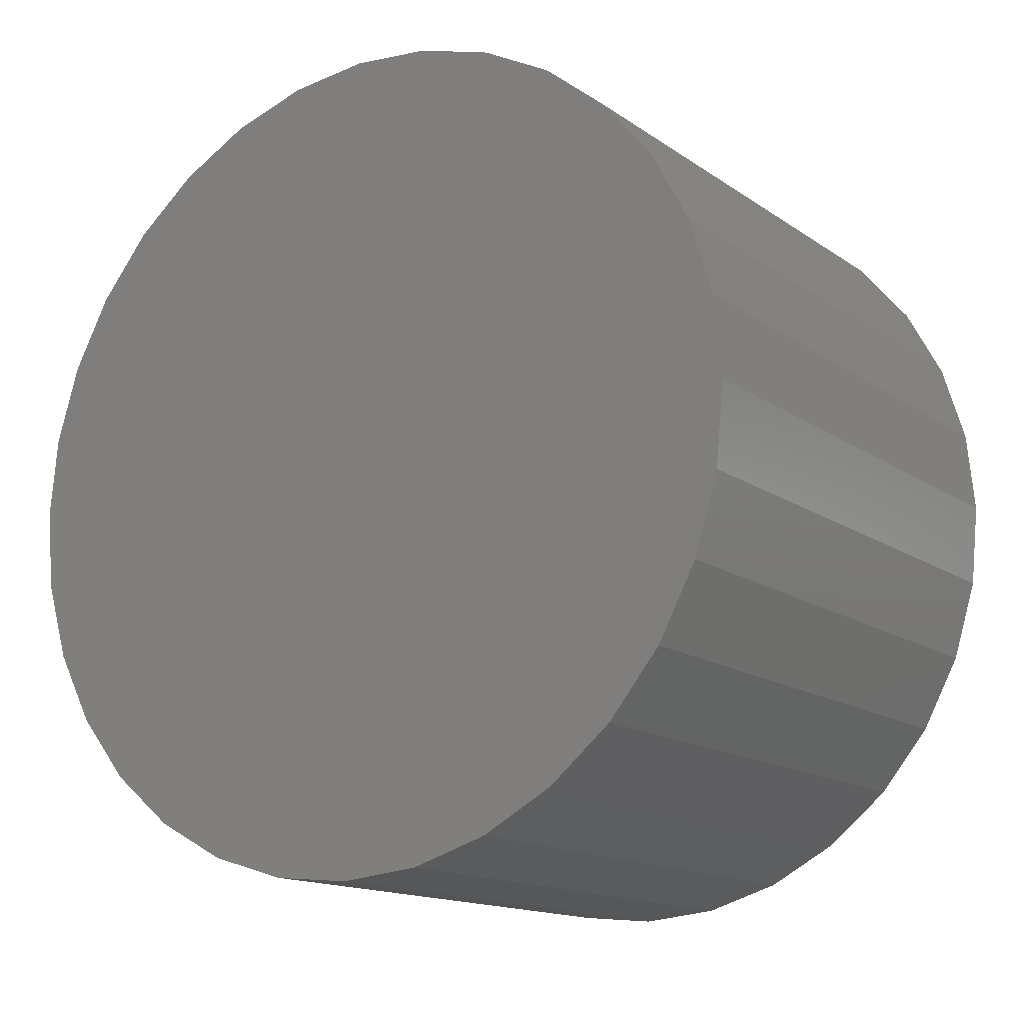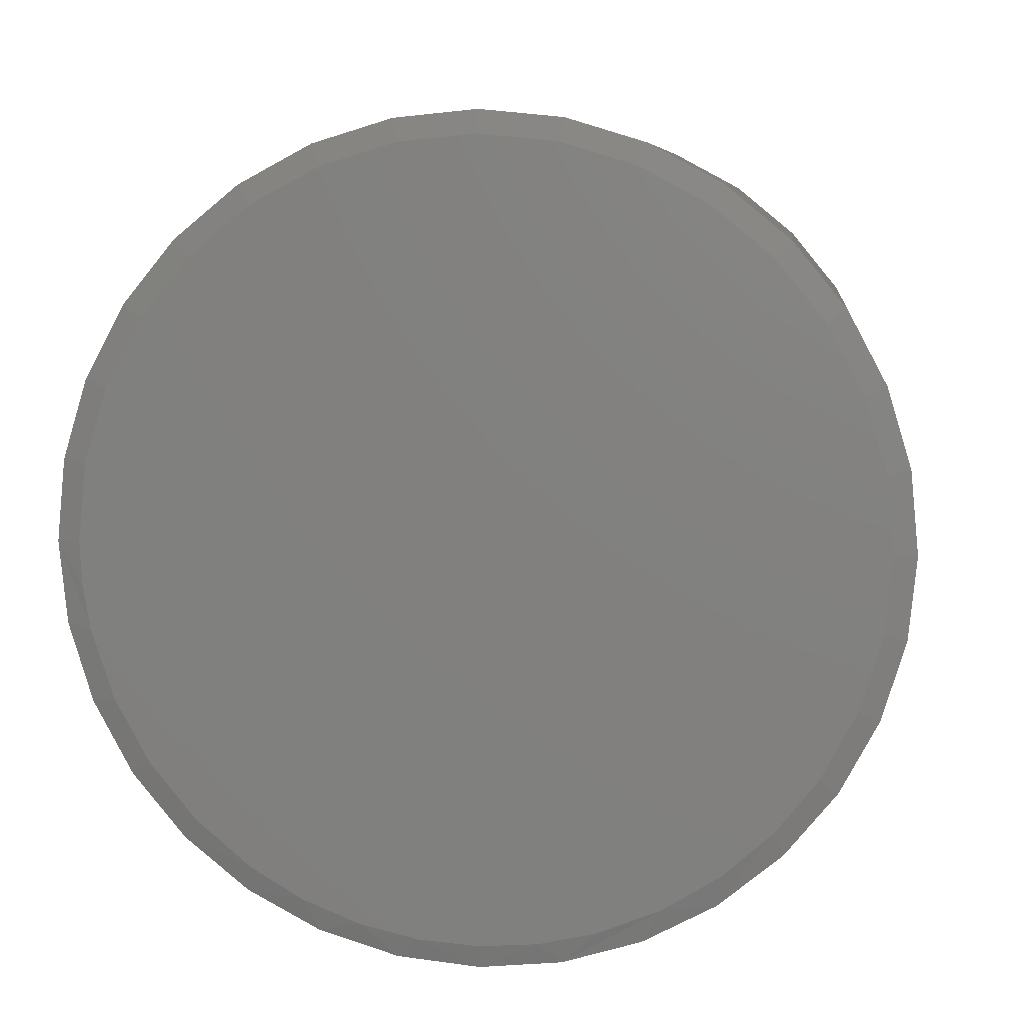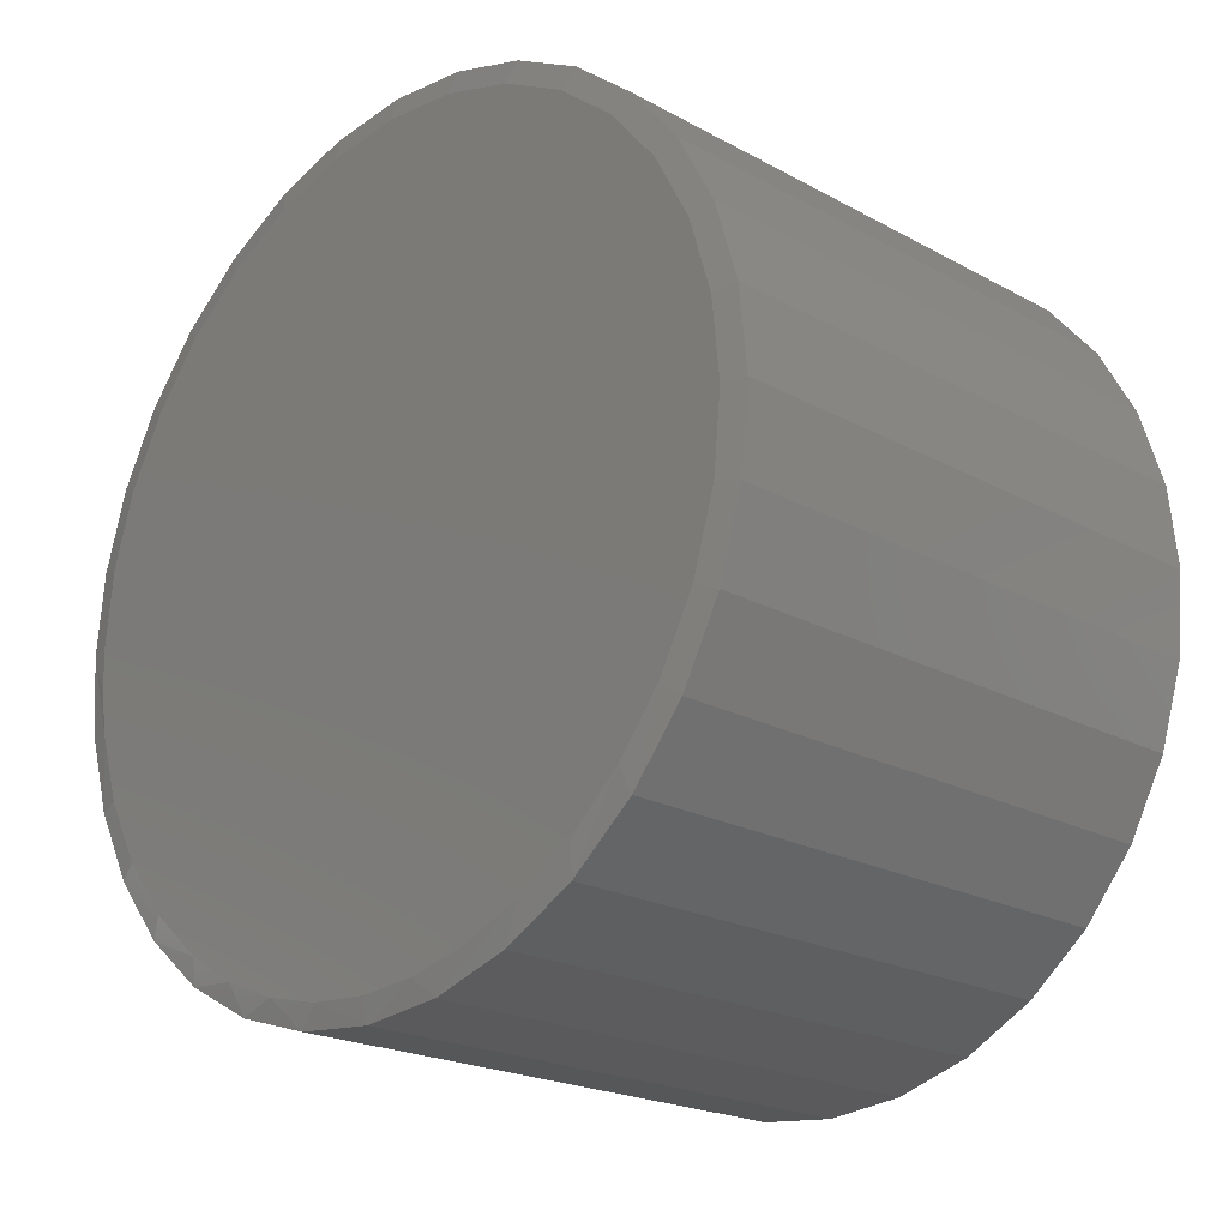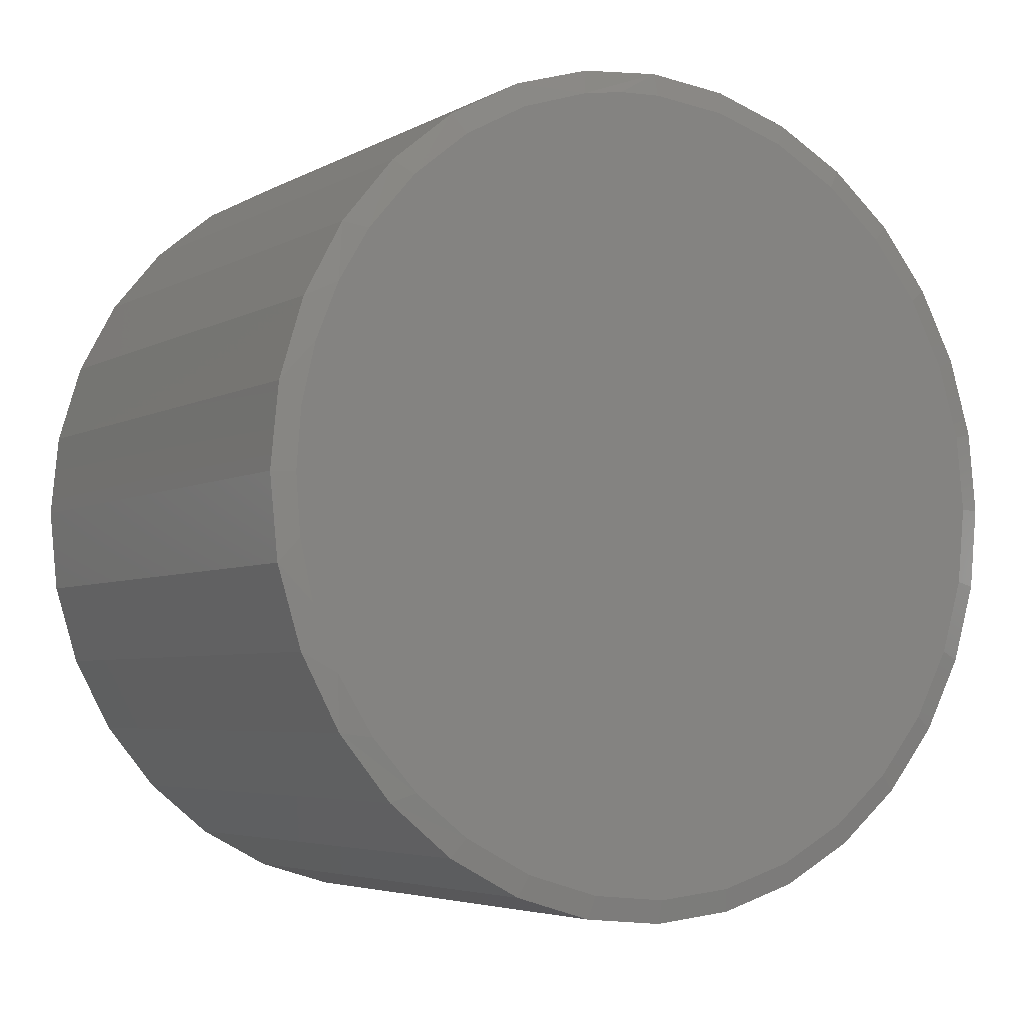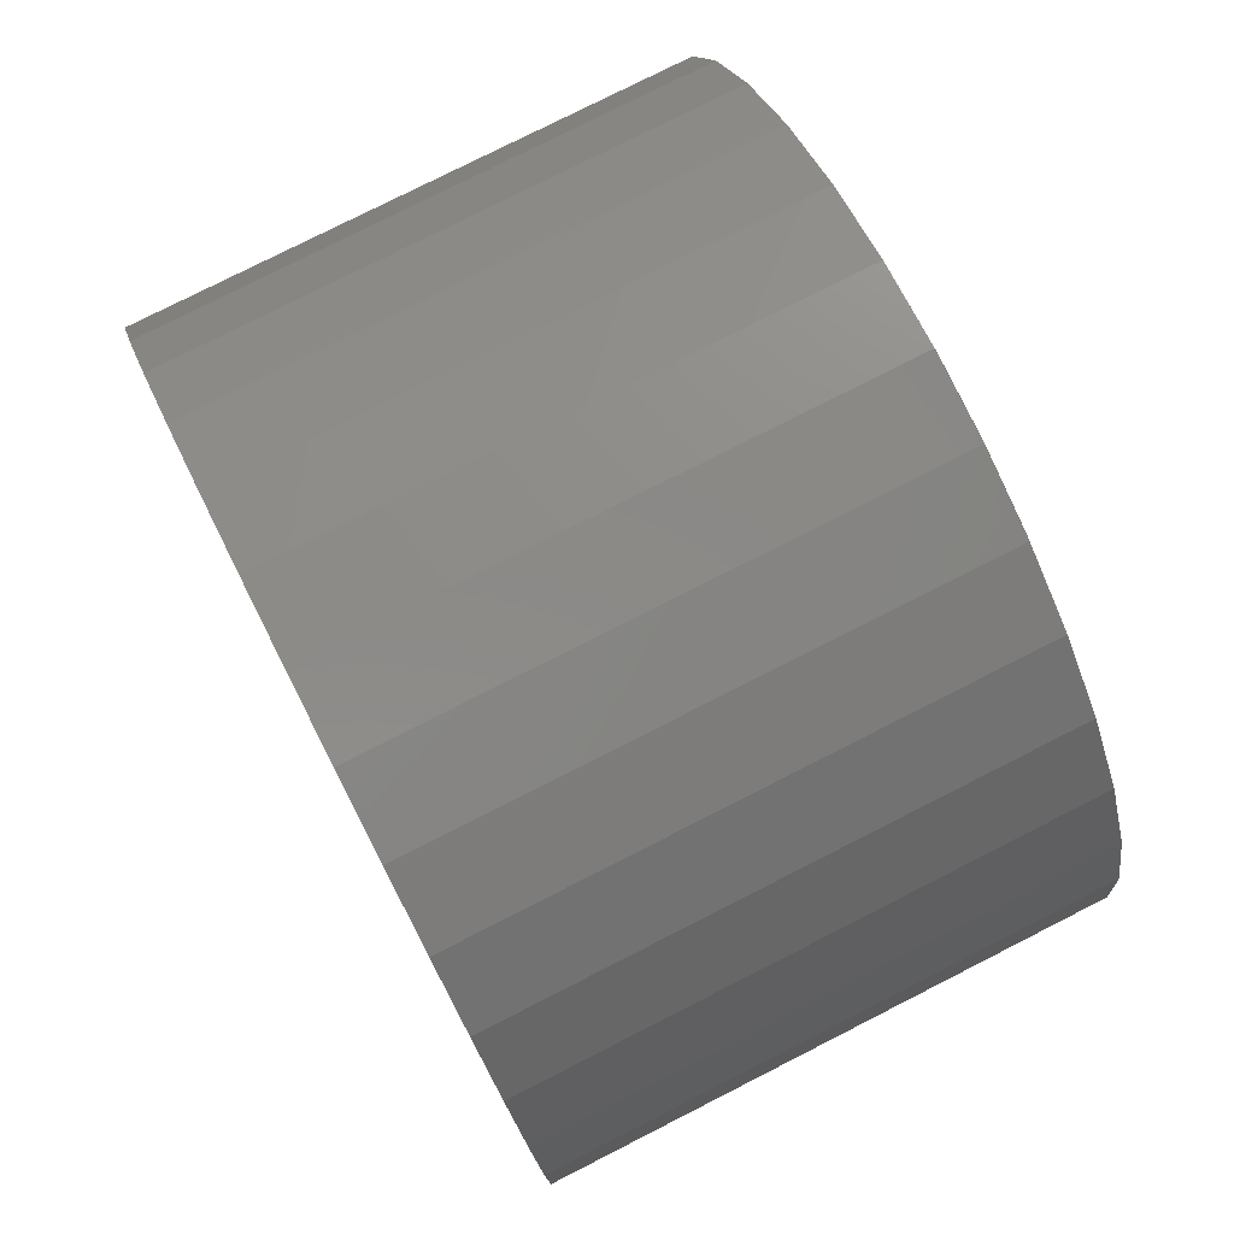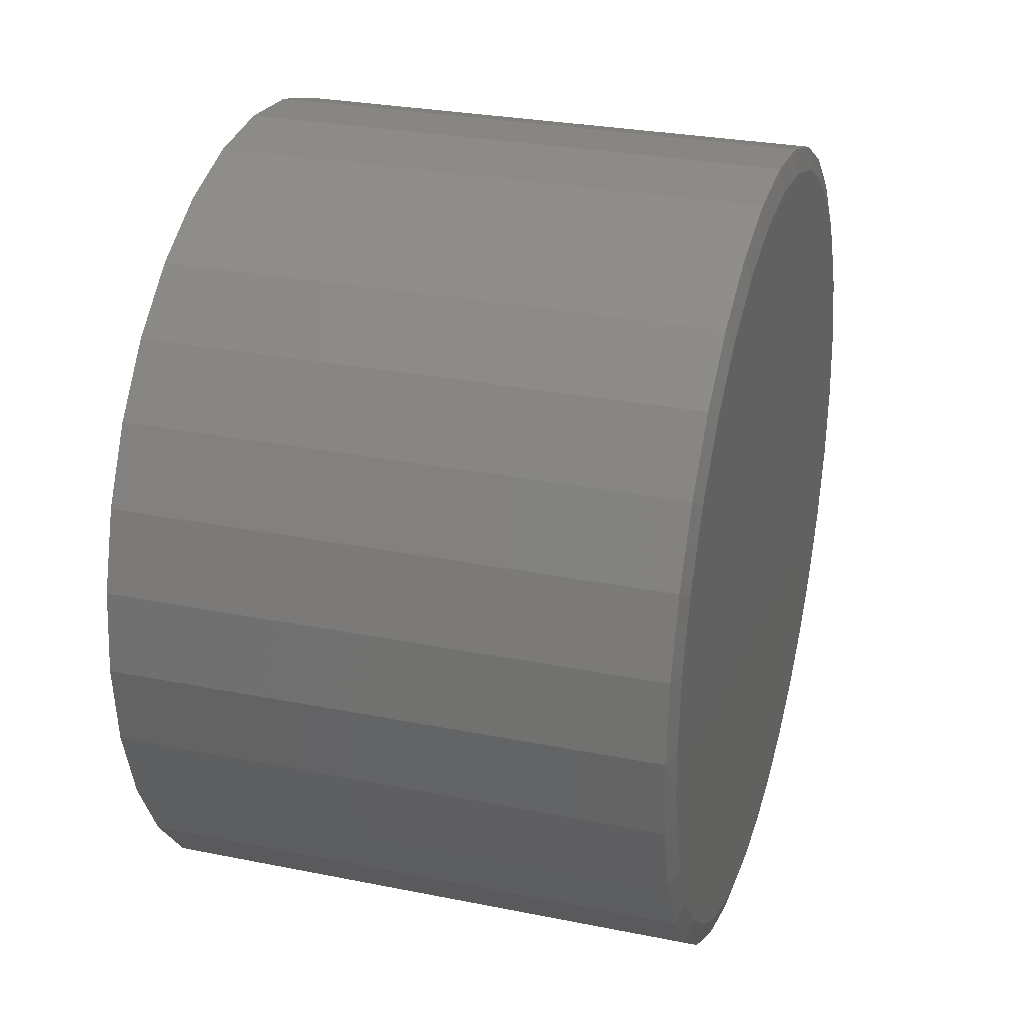
<metadata>
{"format":"stl","ext":"stl","renderer":"f3d","projection":"perspective","resolution":1024,"background":"white","views":[{"elev":-14.7,"azim":124.7,"up":"+Y"},{"elev":7.5,"azim":-83.2,"up":"+Z"},{"elev":-21.1,"azim":-44.3,"up":"+Z"},{"elev":-4.7,"azim":-121.6,"up":"+Y"},{"elev":78.4,"azim":153.1,"up":"+Z"},{"elev":28.4,"azim":-163.2,"up":"+Z"}]}
</metadata>
<code>
# stl→obj: 99 verts, 194 faces
v 0 0.005921 0.5372
v 0 0.1107 0.5268
v 0 -0.09888 0.5268
v 0 0.53 -0.1177
v 0 -0.521 -0.1043
v 0 0.5398 -0.05921
v 0 -0.5312 2.075e-07
v 0 0.5431 -1.44e-16
v 0 -0.5209 0.1048
v 0 0.5328 0.1048
v 0 -0.4904 0.2056
v 0 0.5022 0.2056
v 0 -0.4407 0.2984
v 0 0.4526 0.2984
v 0 -0.3739 0.3798
v 0 0.3858 0.3798
v 0 -0.2925 0.4466
v 0 0.3044 0.4466
v 0 -0.1996 0.4963
v 0 0.2115 0.4963
v 0 0.005921 -0.5372
v 0 -0.07392 -0.5312
v 0 0.08806 -0.5309
v 0 -0.152 -0.5134
v 0 0.1683 -0.5121
v 0 -0.2373 -0.4789
v 0 0.2447 -0.4812
v 0 -0.3156 -0.4304
v 0 0.3154 -0.439
v 0 -0.3843 -0.3691
v 0 0.3905 -0.375
v 0 -0.4416 -0.2971
v 0 0.4526 -0.2983
v 0 -0.4908 -0.2046
v 0 0.4997 -0.2116
v 0.007812 0.5743 -2.088e-16
v 0.75 0.5743 -6.961e-17
v 0.007812 0.5634 -0.1109
v 0.75 0.5634 -0.1109
v 0.007812 0.5311 -0.2175
v 0.75 0.5311 -0.2175
v 0.007812 0.4785 -0.3158
v 0.75 0.4785 -0.3158
v 0.007812 0.4079 -0.4019
v 0.75 0.4079 -0.4019
v 0.007812 0.3217 -0.4726
v 0.75 0.3217 -0.4726
v 0.007812 0.2234 -0.5252
v 0.75 0.2234 -0.5252
v 0.007812 0.1168 -0.5575
v 0.75 0.1168 -0.5575
v 0.007812 0.005921 -0.5684
v 0.75 0.005921 -0.5684
v 0.007812 -0.105 -0.5575
v 0.75 -0.105 -0.5575
v 0.007812 -0.2116 -0.5252
v 0.75 -0.2116 -0.5252
v 0.007812 -0.3099 -0.4726
v 0.75 -0.3099 -0.4726
v 0.007812 -0.396 -0.4019
v 0.75 -0.396 -0.4019
v 0.007812 -0.4667 -0.3158
v 0.75 -0.4667 -0.3158
v 0.007812 -0.5192 -0.2175
v 0.75 -0.5192 -0.2175
v 0.007812 -0.5516 -0.1109
v 0.75 -0.5516 -0.1109
v 0.007812 -0.5625 6.961e-17
v 0.75 -0.5625 6.961e-17
v 0.007812 -0.5516 0.1109
v 0.75 -0.5516 0.1109
v 0.007812 -0.5192 0.2175
v 0.75 -0.5192 0.2175
v 0.007812 -0.4667 0.3158
v 0.75 -0.4667 0.3158
v 0.007812 -0.396 0.4019
v 0.75 -0.396 0.4019
v 0.007812 -0.3099 0.4726
v 0.75 -0.3099 0.4726
v 0.007812 -0.2116 0.5252
v 0.75 -0.2116 0.5252
v 0.007812 -0.105 0.5575
v 0.75 -0.105 0.5575
v 0.007812 0.005921 0.5684
v 0.75 0.005921 0.5684
v 0.007812 0.1168 0.5575
v 0.75 0.1168 0.5575
v 0.007812 0.2234 0.5252
v 0.75 0.2234 0.5252
v 0.007812 0.3217 0.4726
v 0.75 0.3217 0.4726
v 0.007812 0.4079 0.4019
v 0.75 0.4079 0.4019
v 0.007812 0.4785 0.3158
v 0.75 0.4785 0.3158
v 0.007812 0.5311 0.2175
v 0.75 0.5311 0.2175
v 0.007812 0.5634 0.1109
v 0.75 0.5634 0.1109
f 1 2 3
f 4 5 6
f 6 5 7
f 6 7 8
f 8 7 9
f 8 9 10
f 10 9 11
f 10 11 12
f 12 11 13
f 12 13 14
f 14 13 15
f 14 15 16
f 16 15 17
f 16 17 18
f 18 17 19
f 18 19 20
f 20 19 3
f 20 3 2
f 21 22 23
f 23 22 24
f 23 24 25
f 25 24 26
f 25 26 27
f 27 26 28
f 27 28 29
f 29 28 30
f 29 30 31
f 31 30 32
f 31 32 33
f 33 32 34
f 33 34 35
f 35 34 5
f 35 5 4
f 36 37 38
f 38 37 39
f 38 39 40
f 40 39 41
f 40 41 42
f 42 41 43
f 42 43 44
f 44 43 45
f 44 45 46
f 46 45 47
f 46 47 48
f 48 47 49
f 48 49 50
f 50 49 51
f 50 51 52
f 52 51 53
f 52 53 54
f 54 53 55
f 54 55 56
f 56 55 57
f 56 57 58
f 58 57 59
f 58 59 60
f 60 59 61
f 60 61 62
f 62 61 63
f 62 63 64
f 64 63 65
f 64 65 66
f 66 65 67
f 66 67 68
f 68 67 69
f 68 69 70
f 70 69 71
f 70 71 72
f 72 71 73
f 72 73 74
f 74 73 75
f 74 75 76
f 76 75 77
f 76 77 78
f 78 77 79
f 78 79 80
f 80 79 81
f 80 81 82
f 82 81 83
f 82 83 84
f 84 83 85
f 84 85 86
f 86 85 87
f 86 87 88
f 88 87 89
f 88 89 90
f 90 89 91
f 90 91 92
f 92 91 93
f 92 93 94
f 94 93 95
f 94 95 96
f 96 95 97
f 96 97 98
f 98 97 99
f 98 99 36
f 36 99 37
f 18 90 16
f 3 80 82
f 19 80 3
f 14 94 12
f 12 94 96
f 12 96 10
f 10 96 98
f 10 98 8
f 8 98 36
f 74 13 72
f 72 13 11
f 72 11 70
f 70 11 9
f 70 9 68
f 68 9 7
f 94 14 92
f 92 14 16
f 92 16 90
f 90 18 88
f 88 18 20
f 88 20 86
f 3 82 1
f 1 82 84
f 1 84 2
f 2 84 86
f 2 86 20
f 80 19 78
f 78 19 17
f 78 17 76
f 13 74 15
f 15 74 76
f 15 76 17
f 26 54 56
f 56 58 26
f 22 52 54
f 22 54 24
f 54 26 24
f 25 48 50
f 25 50 23
f 50 52 23
f 23 52 21
f 52 22 21
f 46 48 27
f 27 48 25
f 36 38 4
f 36 4 6
f 36 6 8
f 32 62 34
f 34 62 64
f 34 64 5
f 5 64 66
f 5 66 7
f 7 66 68
f 62 32 60
f 60 32 30
f 60 30 58
f 58 30 28
f 58 28 26
f 35 40 33
f 33 40 42
f 33 42 31
f 31 42 44
f 31 44 29
f 29 44 46
f 29 46 27
f 35 4 40
f 40 4 38
f 83 87 85
f 87 83 89
f 89 83 81
f 89 81 91
f 91 81 79
f 91 79 93
f 93 79 77
f 93 77 95
f 95 77 75
f 95 75 97
f 97 75 73
f 97 73 99
f 99 73 71
f 99 71 37
f 37 71 69
f 37 69 39
f 39 69 67
f 39 67 41
f 41 67 65
f 41 65 43
f 43 65 63
f 43 63 45
f 45 63 61
f 45 61 47
f 47 61 59
f 47 59 49
f 49 59 57
f 49 57 51
f 51 57 55
f 51 55 53

</code>
